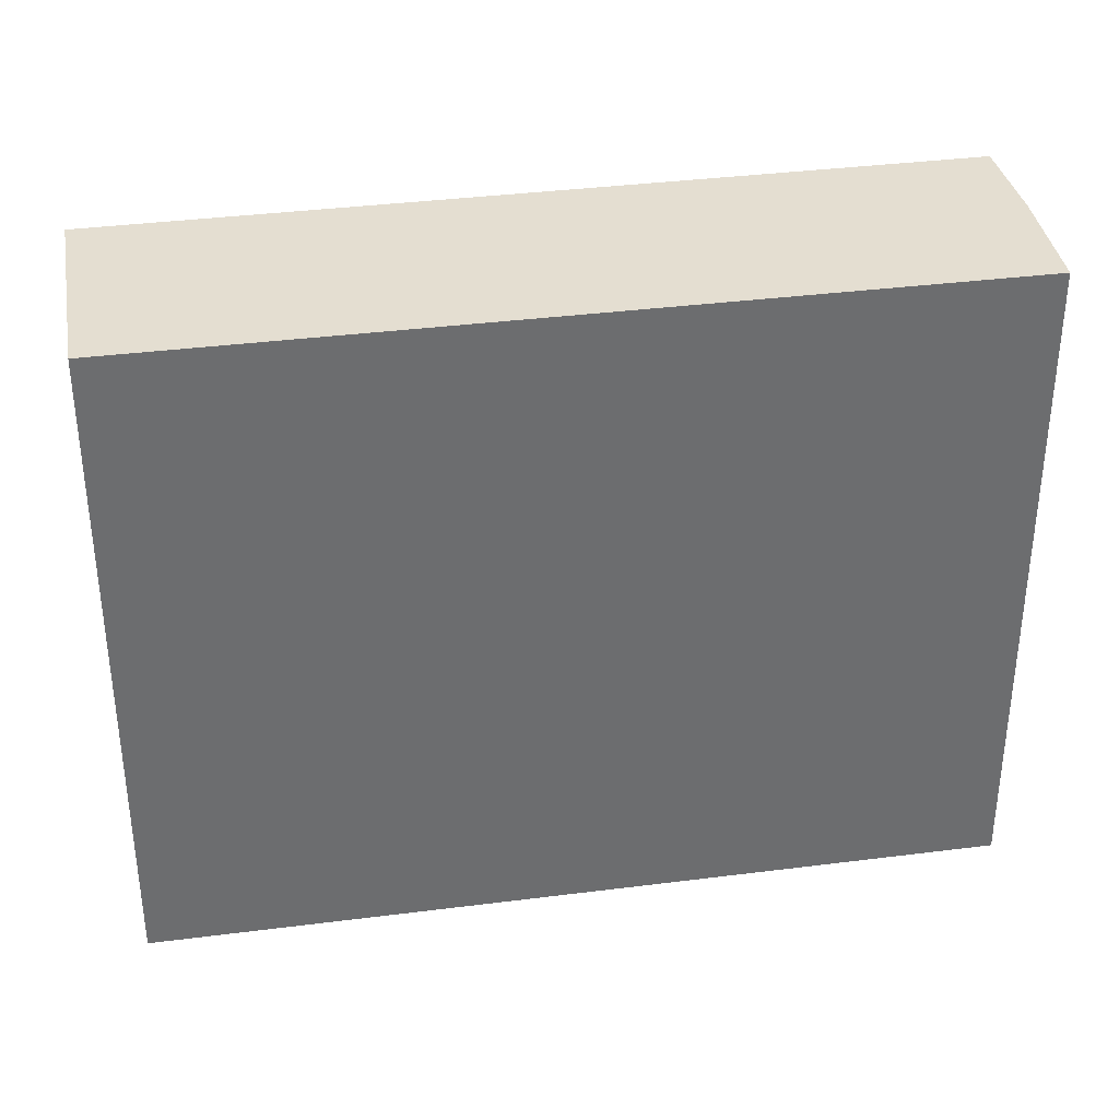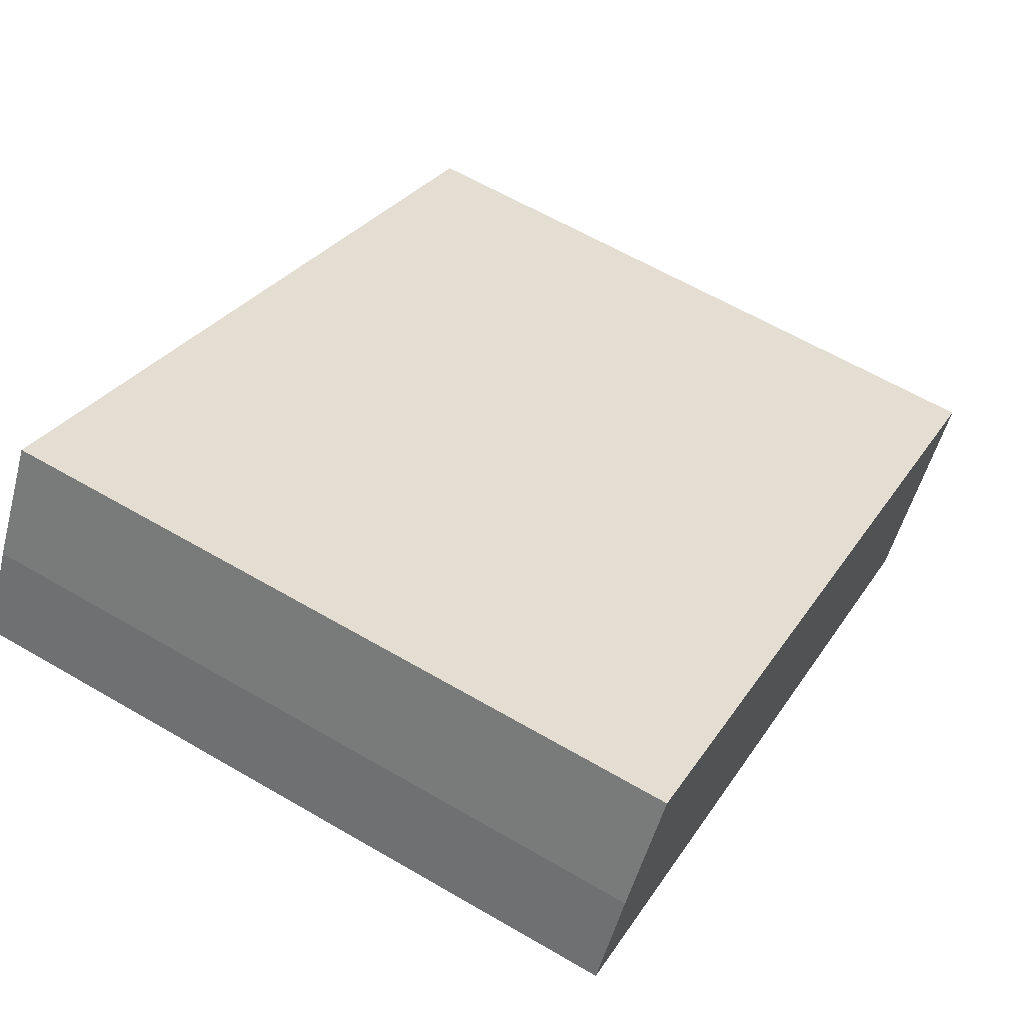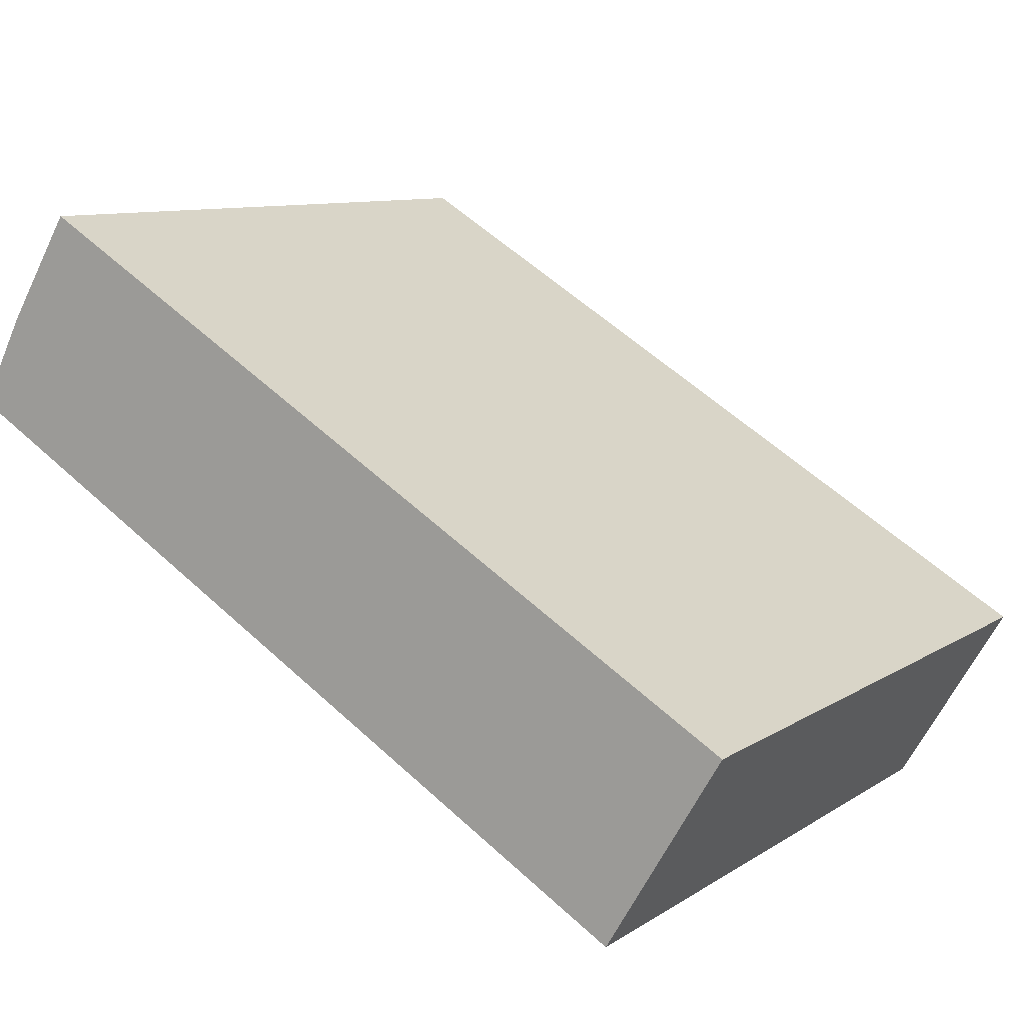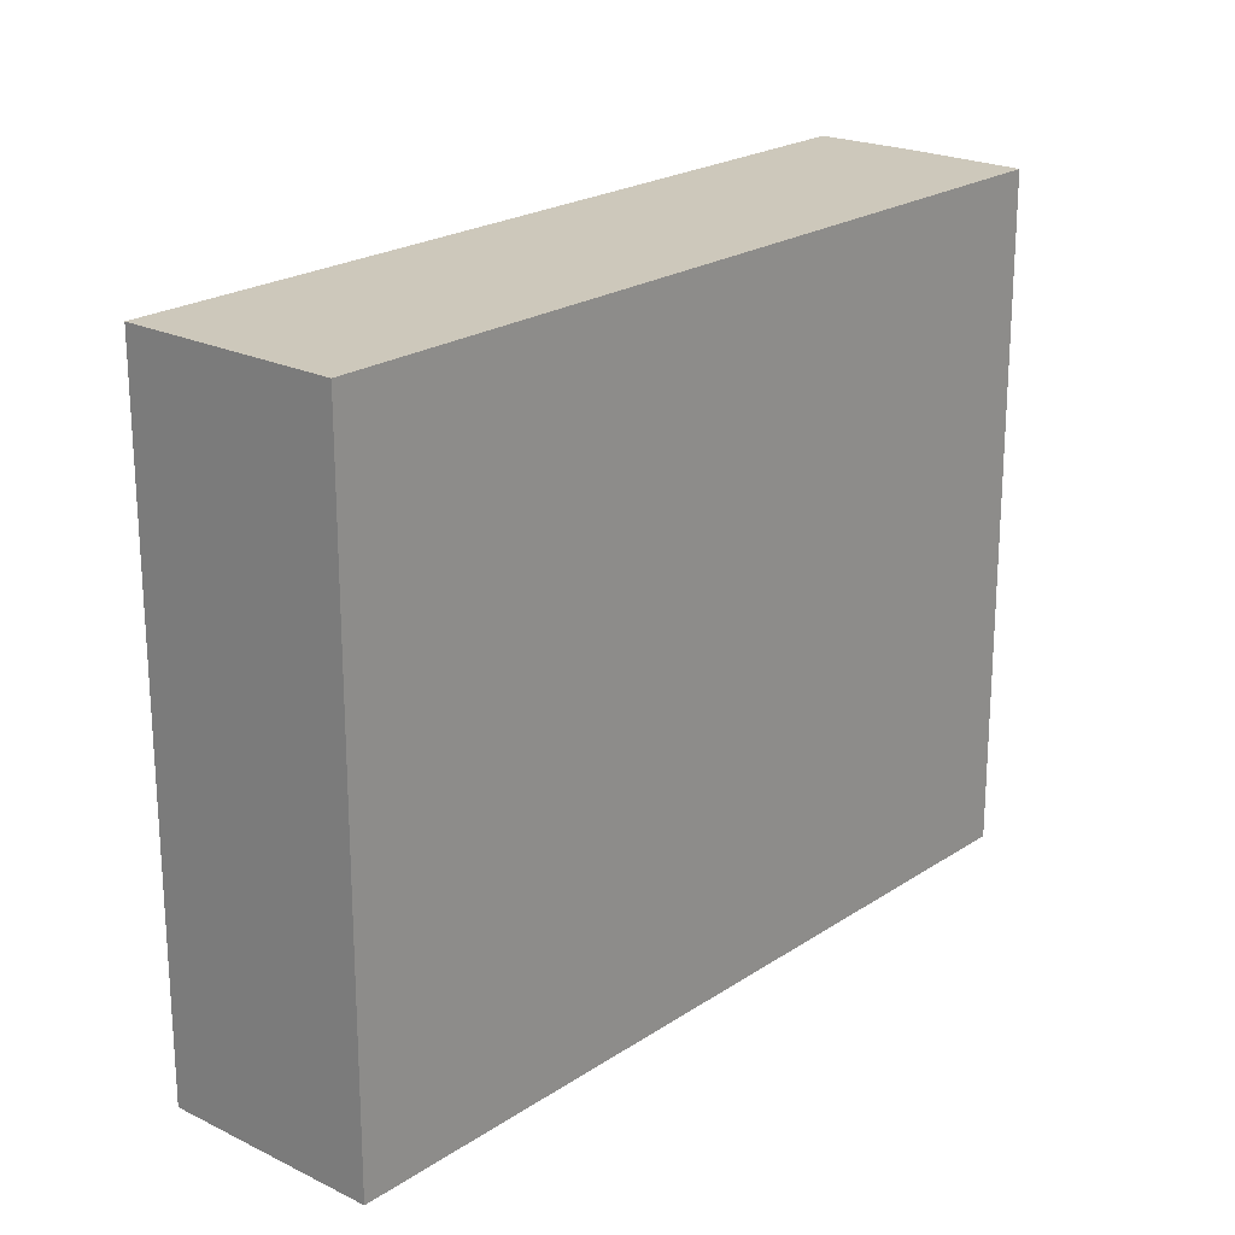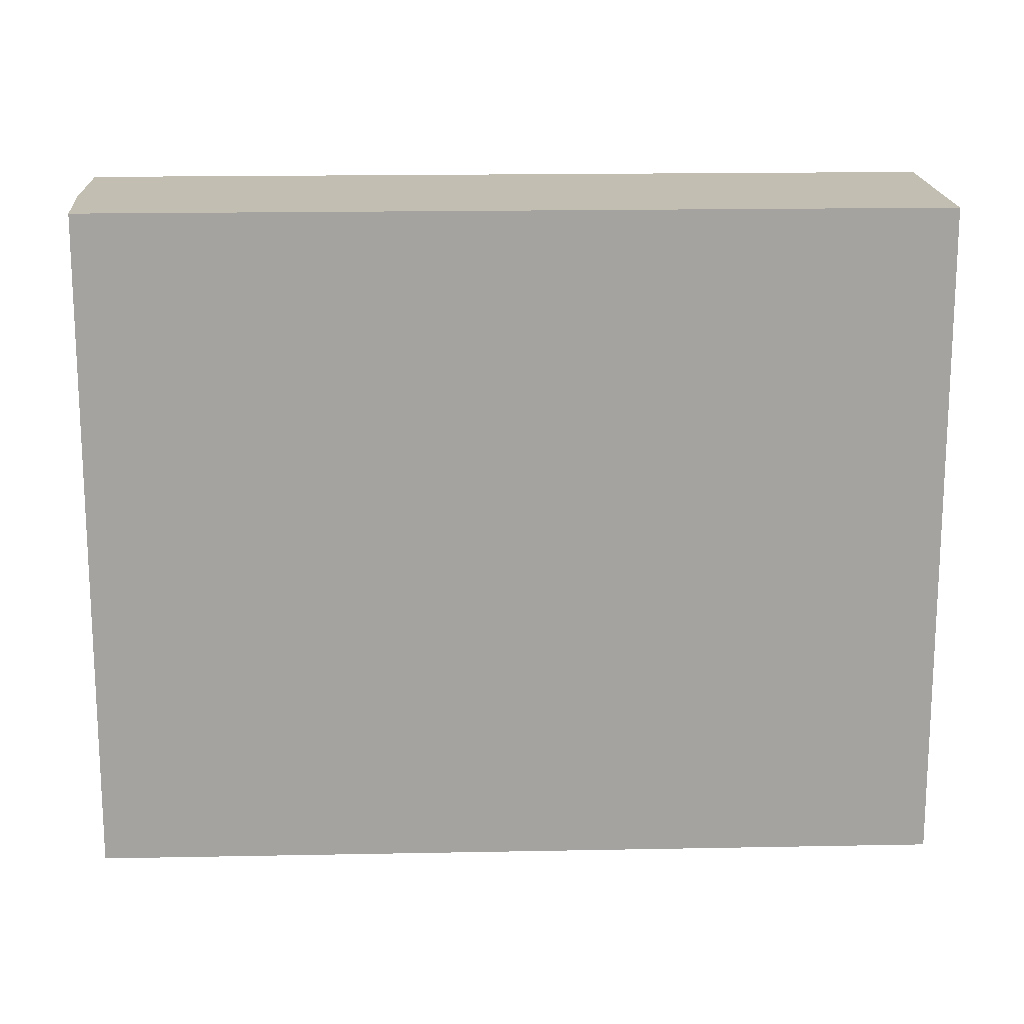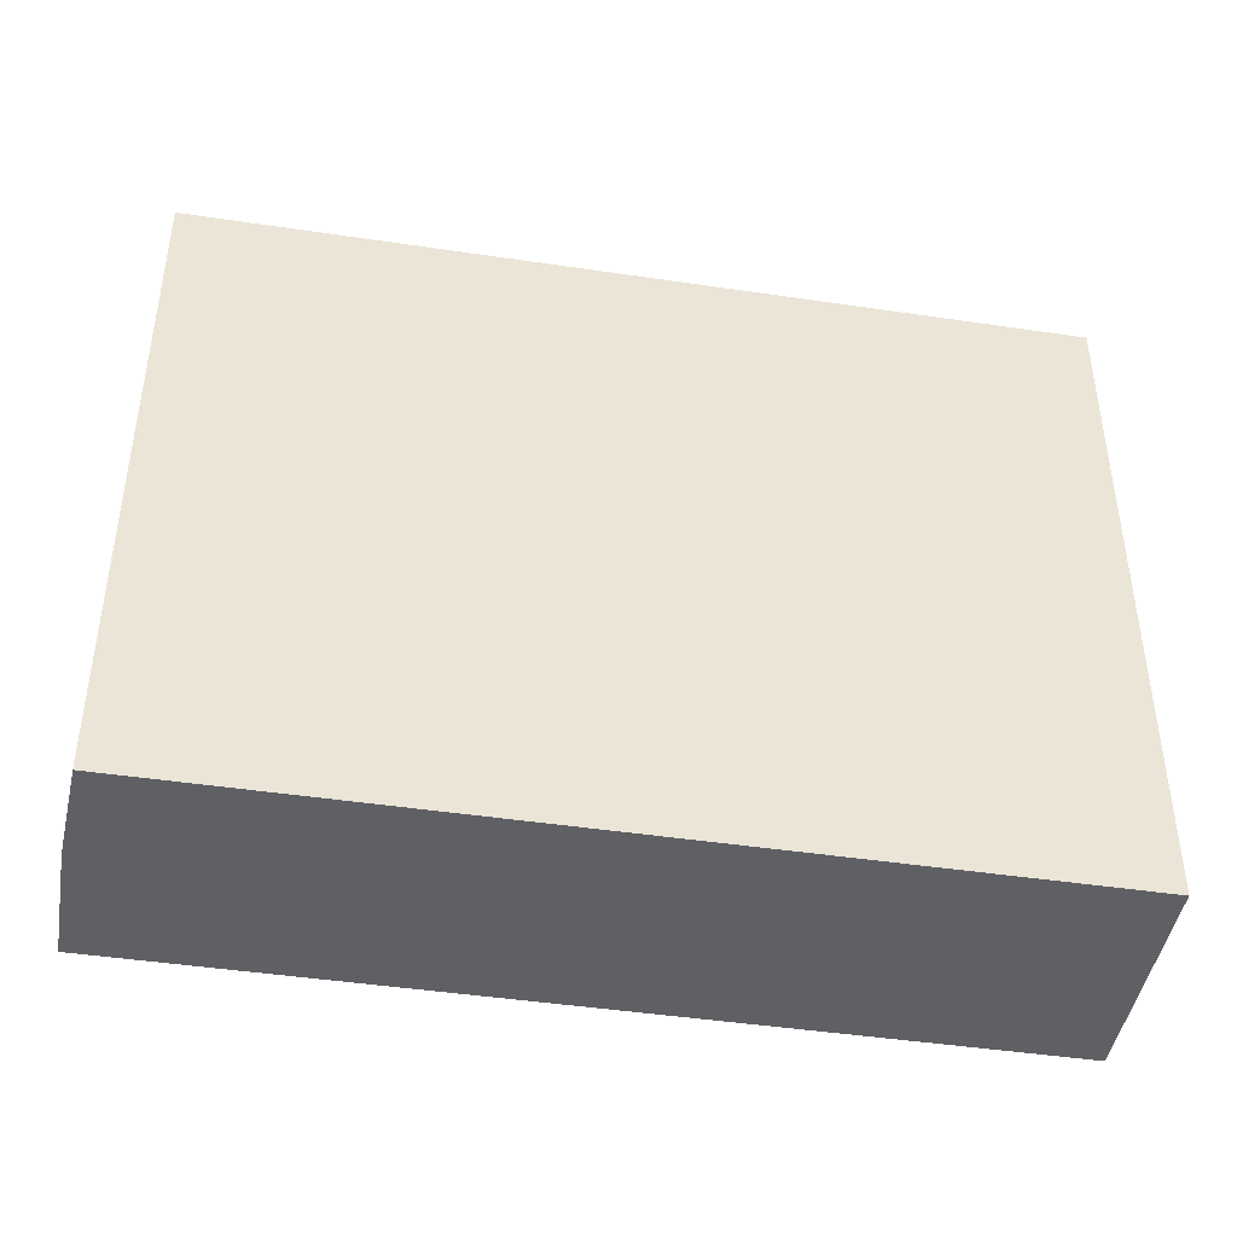
<metadata>
{"format":"obj","ext":"obj","renderer":"f3d","projection":"perspective","resolution":1024,"background":"white","views":[{"elev":36.5,"azim":-40.4,"up":"+Y"},{"elev":62.7,"azim":120.5,"up":"+Z"},{"elev":9.6,"azim":-147.8,"up":"+Z"},{"elev":21.9,"azim":-80.0,"up":"+Y"},{"elev":17.3,"azim":146.8,"up":"+Y"},{"elev":-44.7,"azim":139.2,"up":"+Y"}]}
</metadata>
<code>
v  14.61 13.38 8.77
v  1.644 13.38 -2.764
v  0 13.38 8.19e-16
v  2.23 13.38 -3.75
v  16.79 13.38 4.98
v  14.73 13.38 8.577
v  15.87 13.38 6.71
v  15.87 -4.109e-16 6.71
v  16.79 -3.049e-16 4.98
v  14.73 -5.252e-16 8.577
v  14.61 -5.37e-16 8.77
v  2.23 2.296e-16 -3.75
v  0 0 0
v  1.644 1.692e-16 -2.764
g defaultobject
f 1 2 3
f 2 1 4
f 4 1 5
f 5 1 6
f 5 6 7
f 8 5 7
f 5 8 9
f 6 8 7
f 8 6 1
f 8 1 10
f 10 1 11
f 9 4 5
f 4 9 12
f 12 2 4
f 2 12 3
f 3 12 13
f 13 12 14
f 13 1 3
f 1 13 11
f 9 14 12
f 14 9 8
f 14 8 13
f 13 8 10
f 13 10 11

</code>
